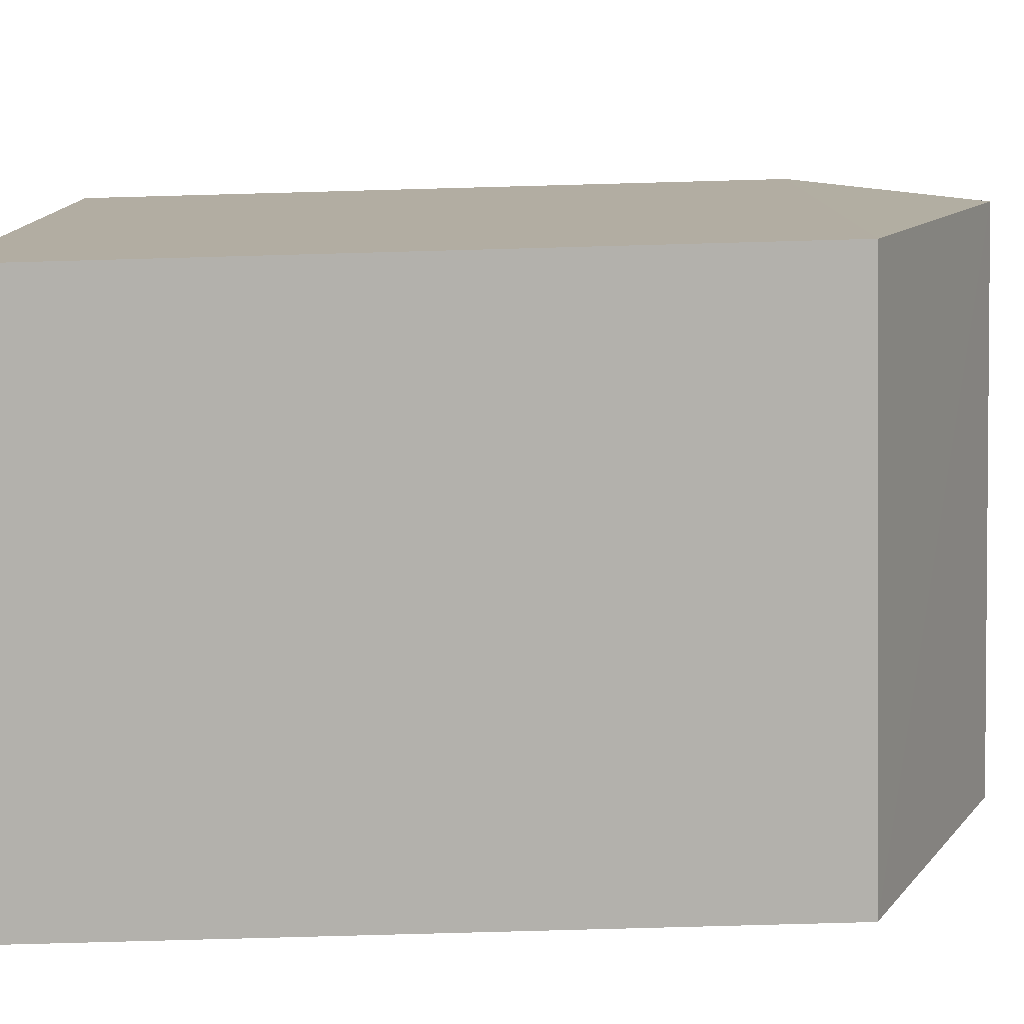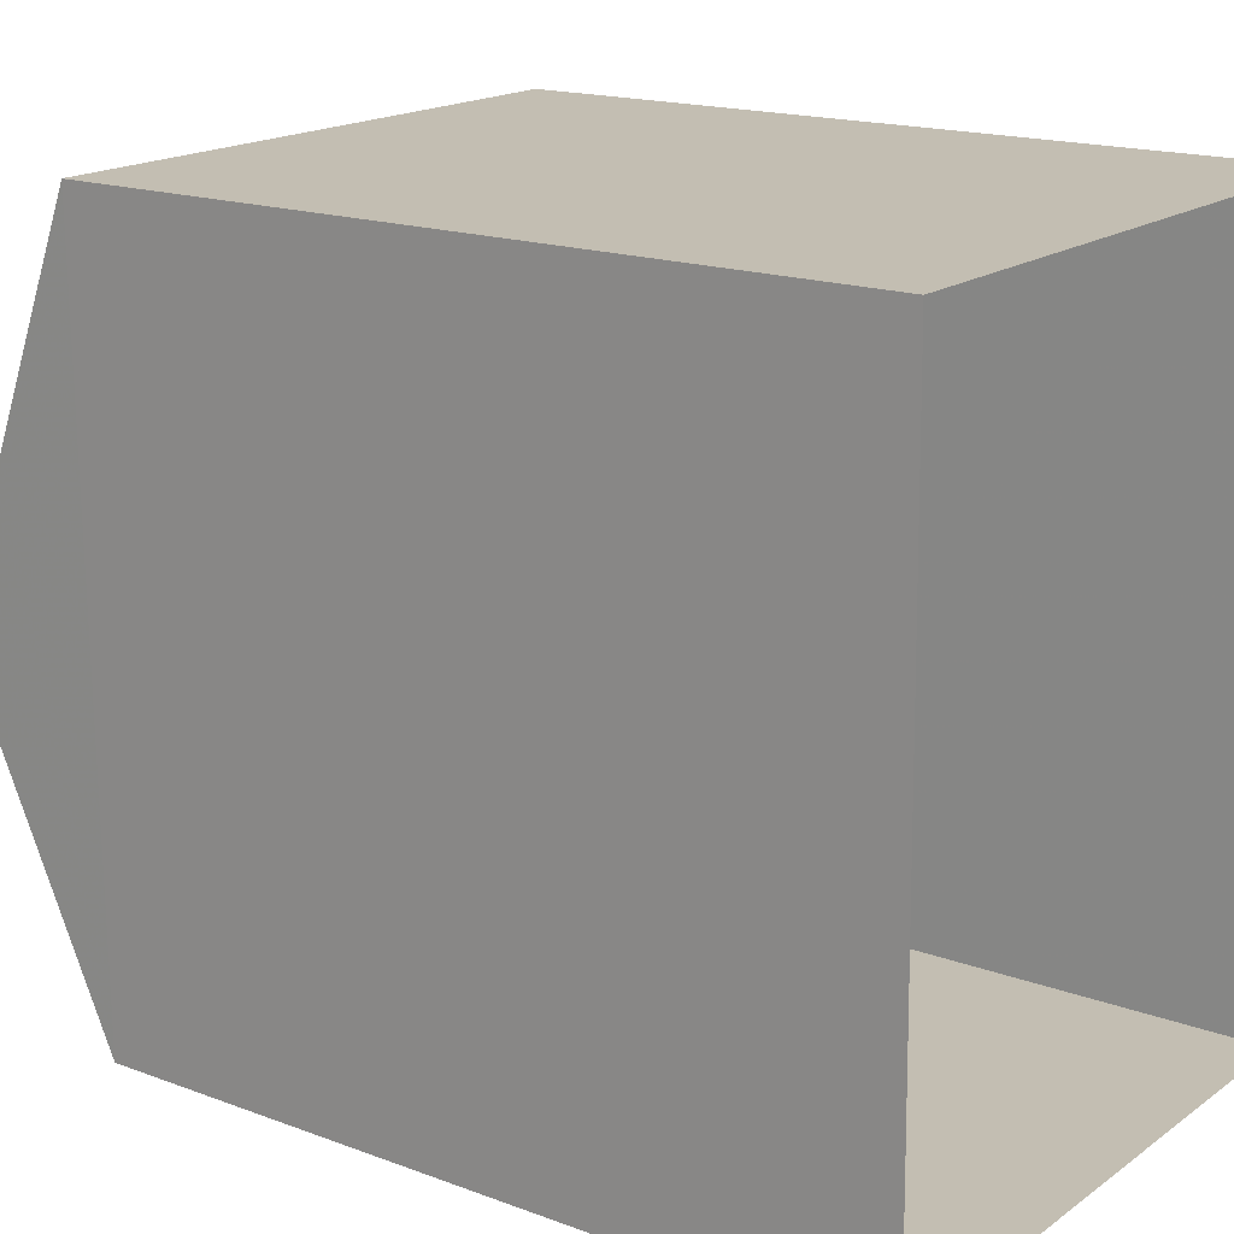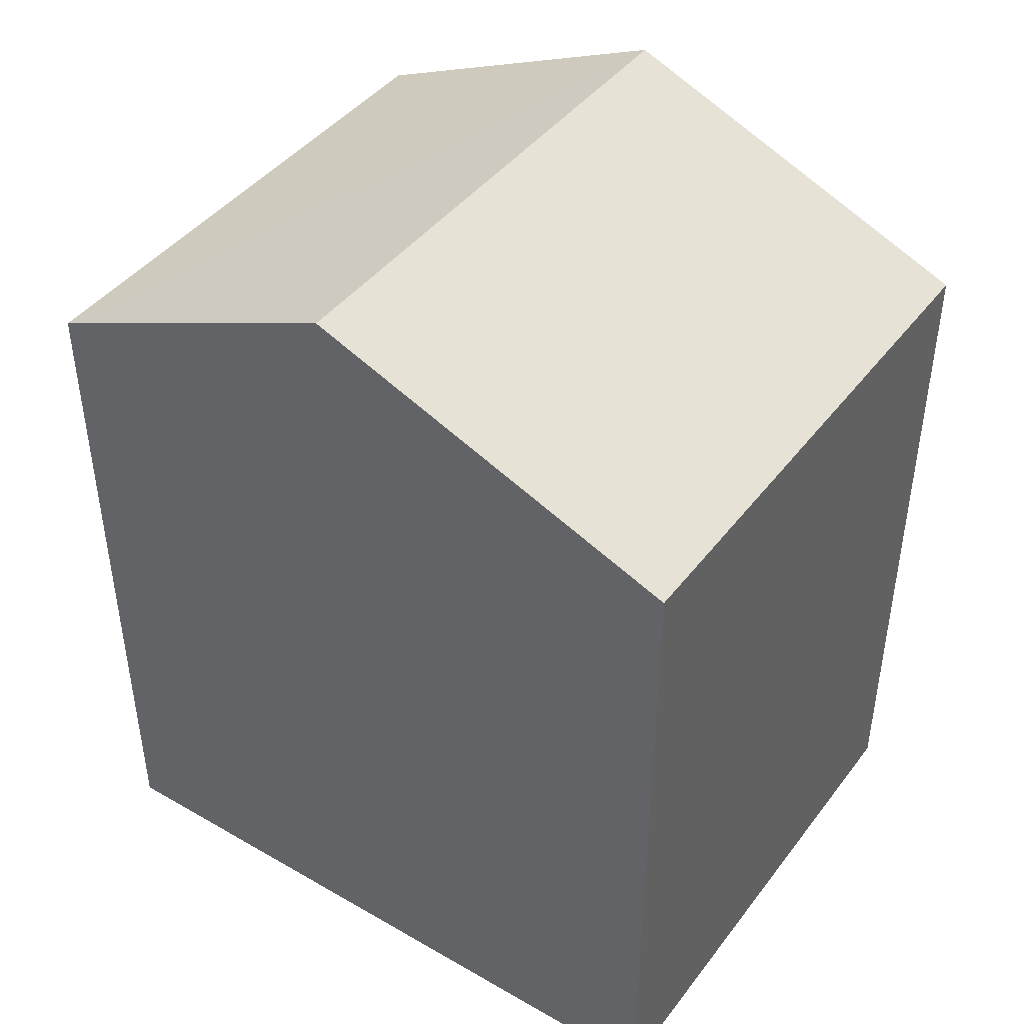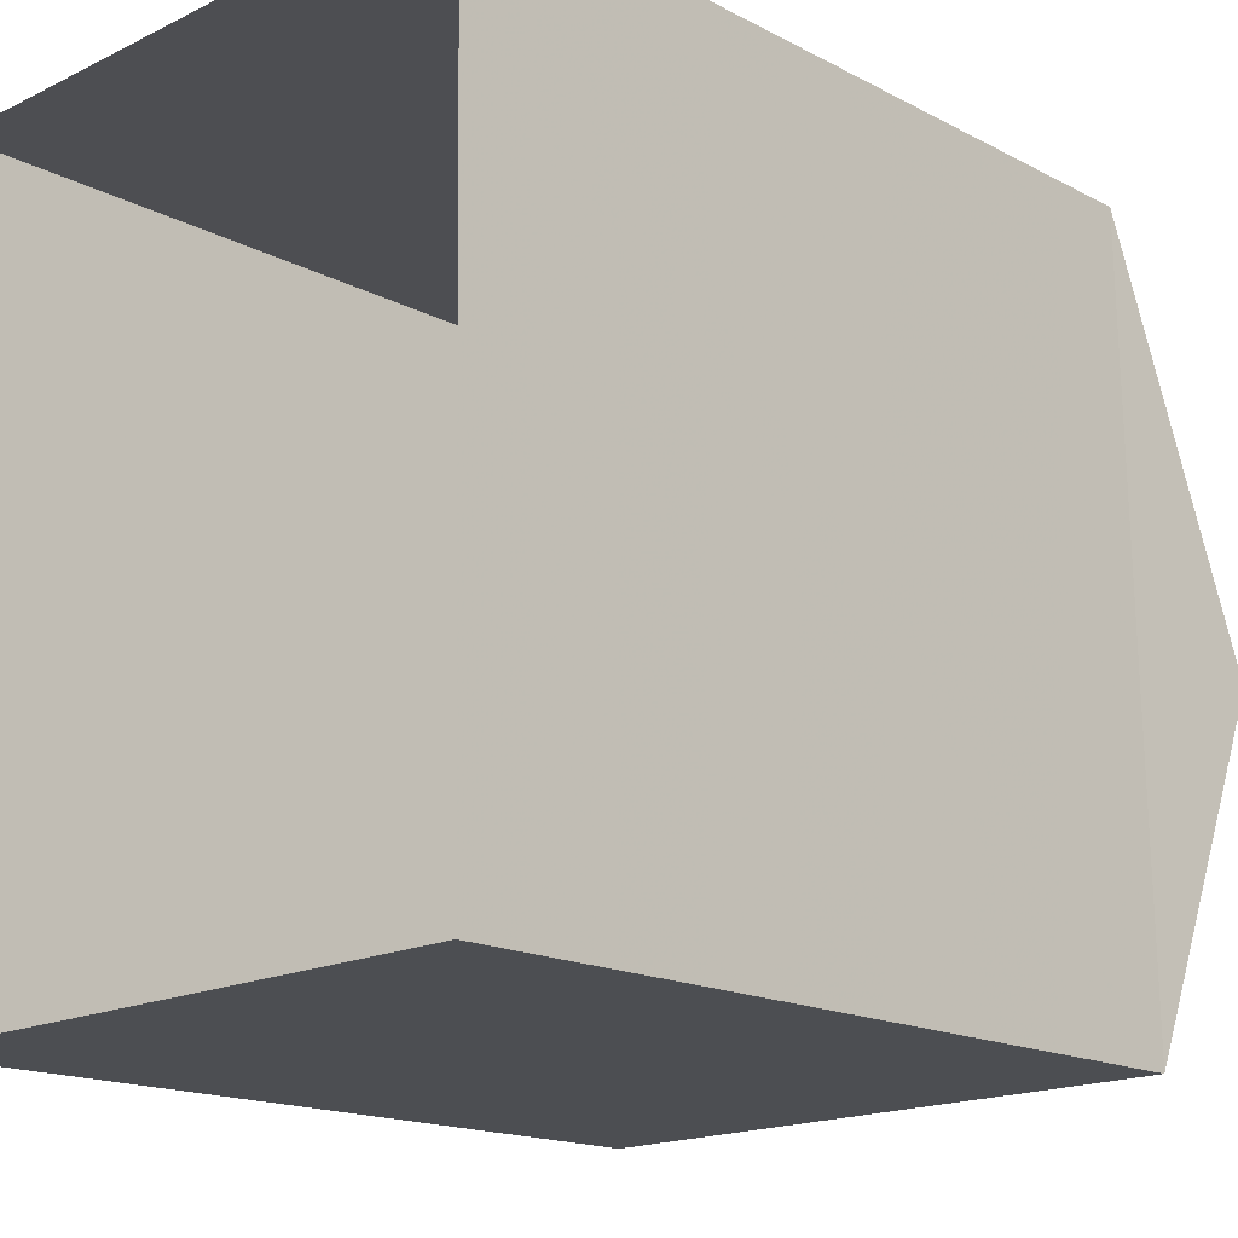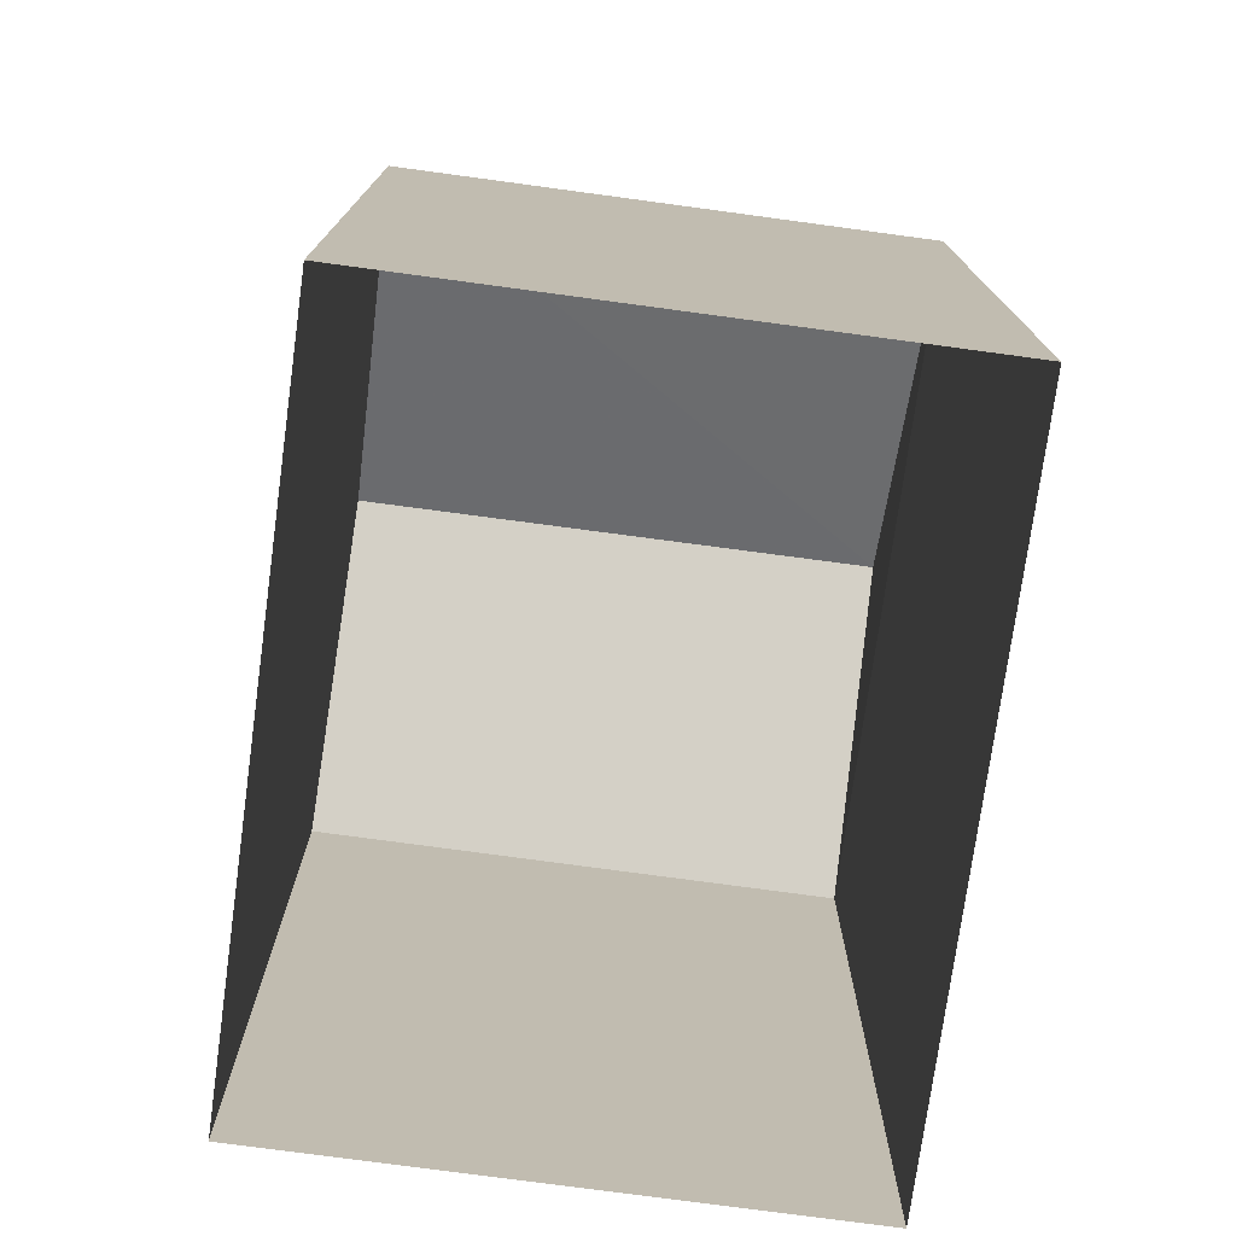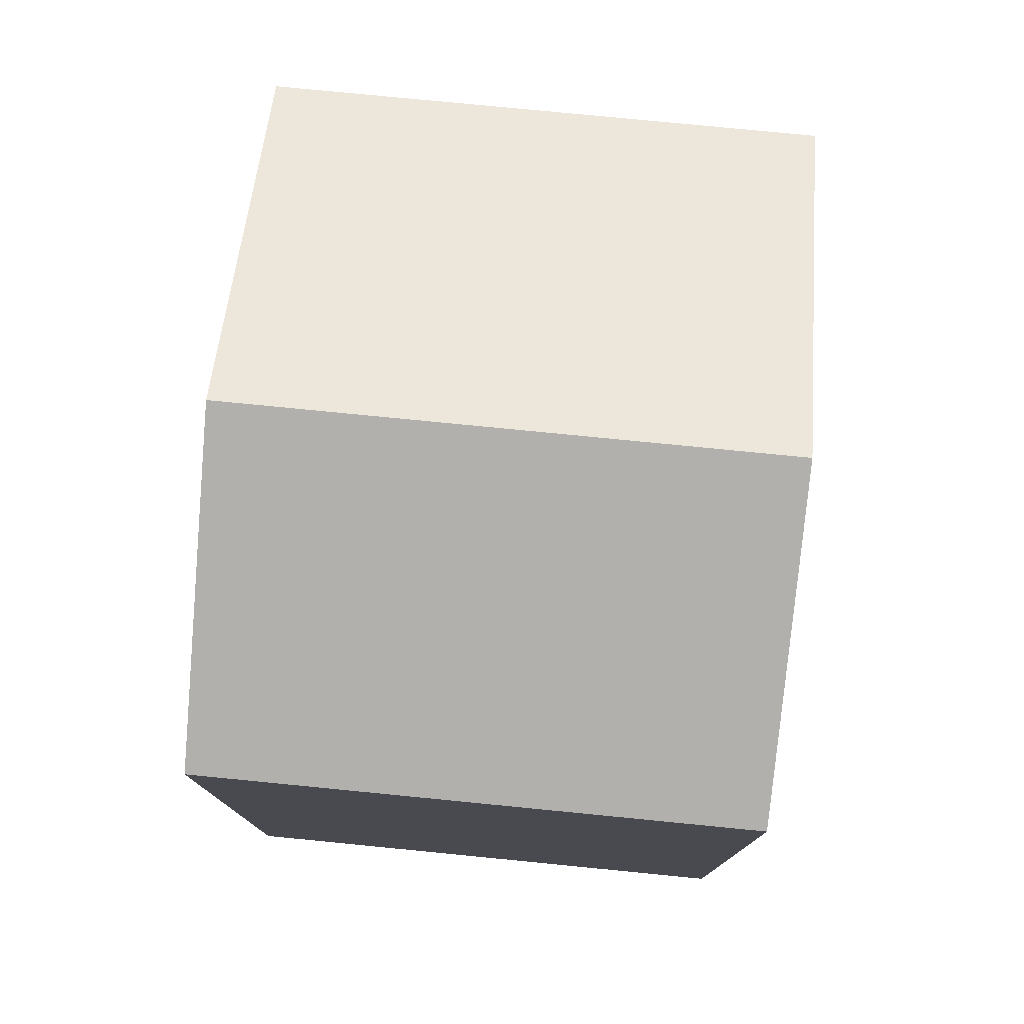
<metadata>
{"format":"obj","ext":"obj","renderer":"f3d","projection":"perspective","resolution":1024,"background":"white","views":[{"elev":-78.2,"azim":-88.5,"up":"+Y"},{"elev":16.9,"azim":126.8,"up":"+Y"},{"elev":43.5,"azim":123.7,"up":"+Z"},{"elev":-16.6,"azim":-136.6,"up":"+Y"},{"elev":-75.0,"azim":171.5,"up":"+Z"},{"elev":77.1,"azim":4.9,"up":"+Z"}]}
</metadata>
<code>
v -3.728e+05 -1.035e+05 31.45
v -3.729e+05 -1.035e+05 31.45
v -3.729e+05 -1.035e+05 31.45
v -3.728e+05 -1.035e+05 31.45
v -3.728e+05 -1.035e+05 37.83
v -3.729e+05 -1.035e+05 37.83
v -3.729e+05 -1.035e+05 39.11
v -3.728e+05 -1.035e+05 39.11
v -3.728e+05 -1.035e+05 37.83
v -3.729e+05 -1.035e+05 37.83
f 1 2 3
f 1 4 2
f 5 6 7
f 8 5 7
f 7 9 8
f 7 10 9
f 4 1 9
f 9 5 8
f 9 1 5
f 6 3 10
f 6 10 7
f 3 2 10
f 10 2 4
f 9 10 4
f 6 1 3
f 6 5 1

</code>
